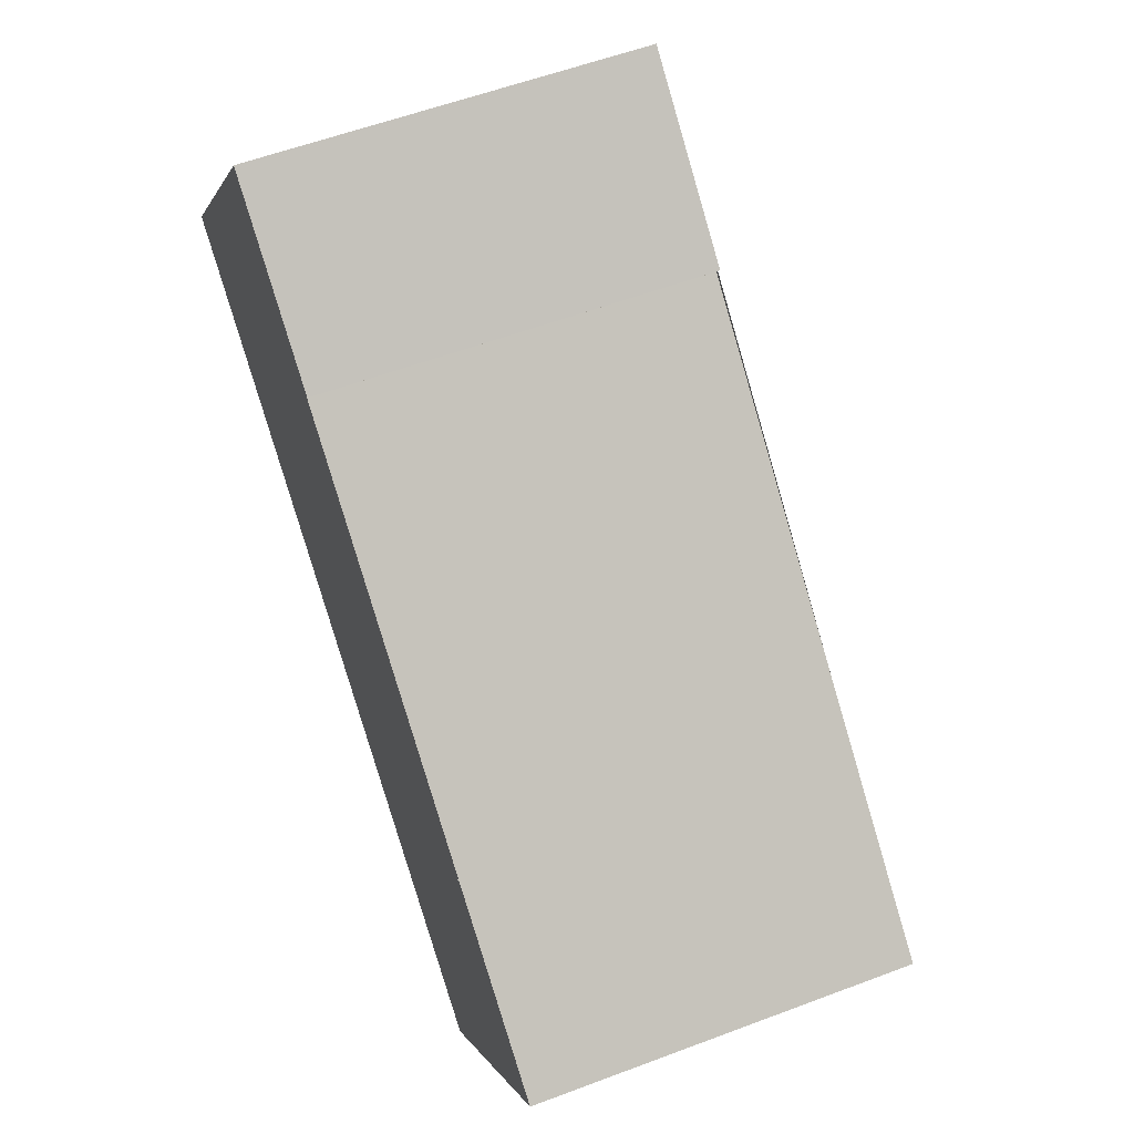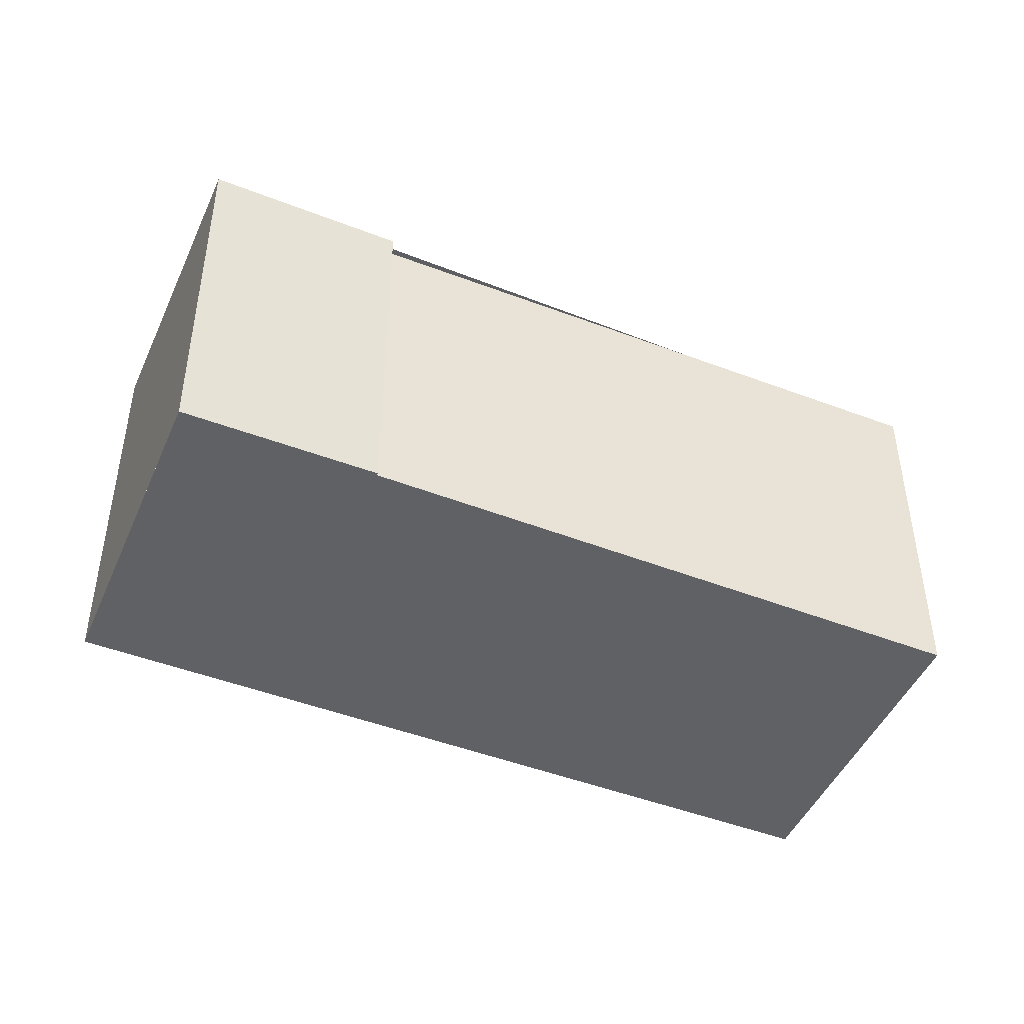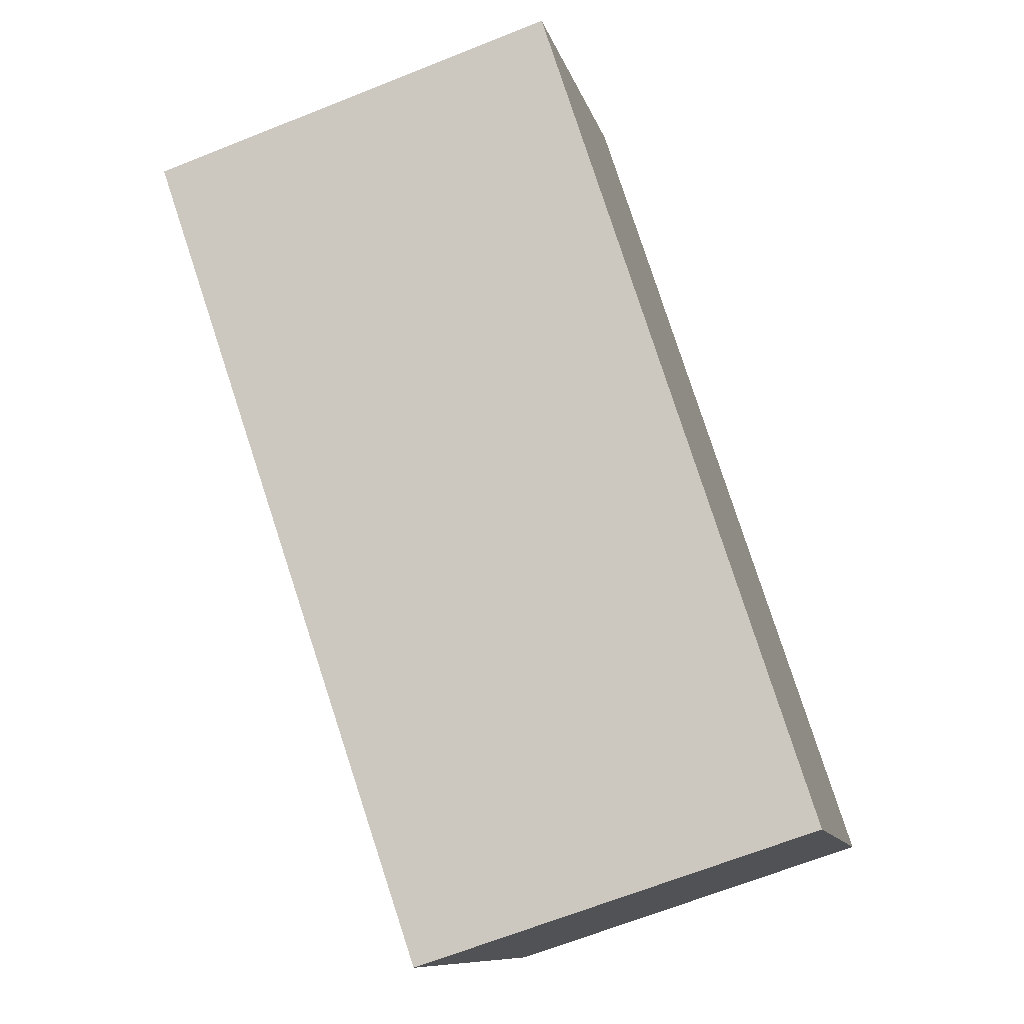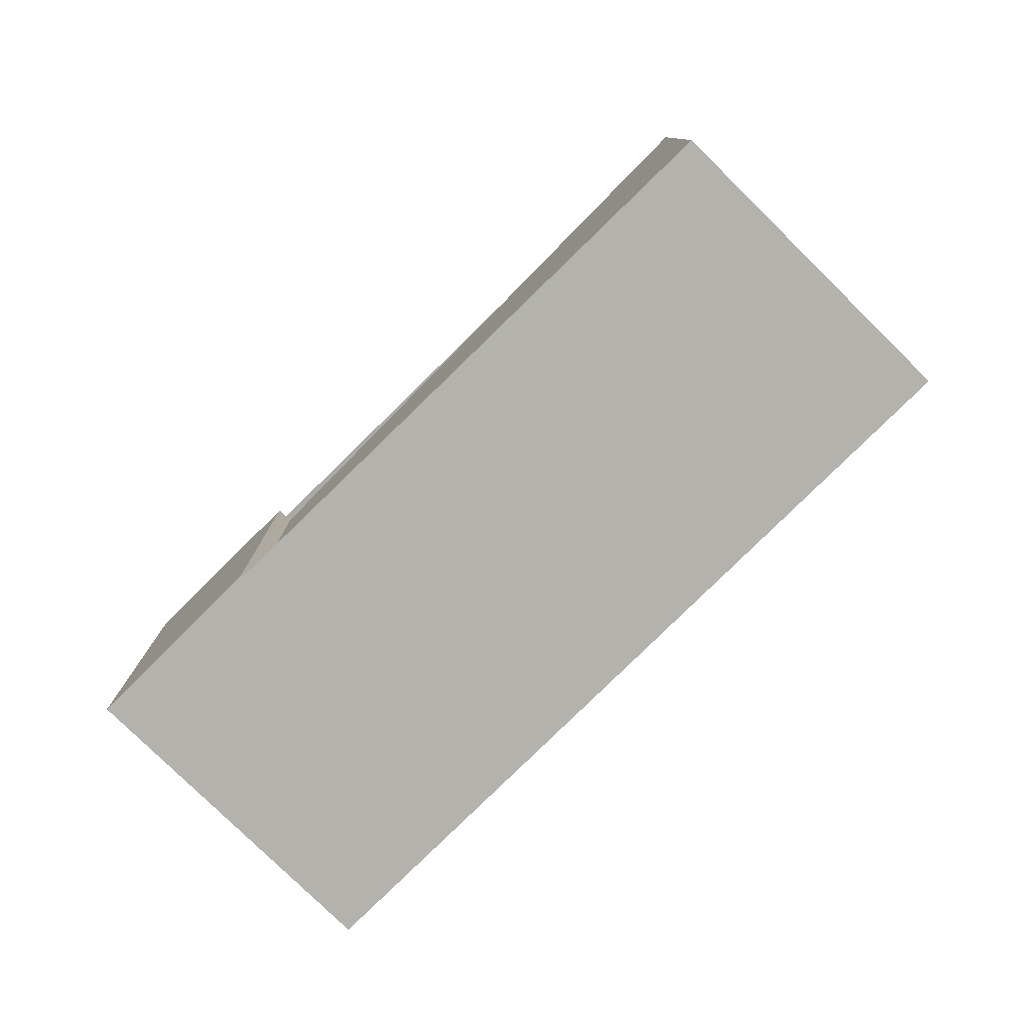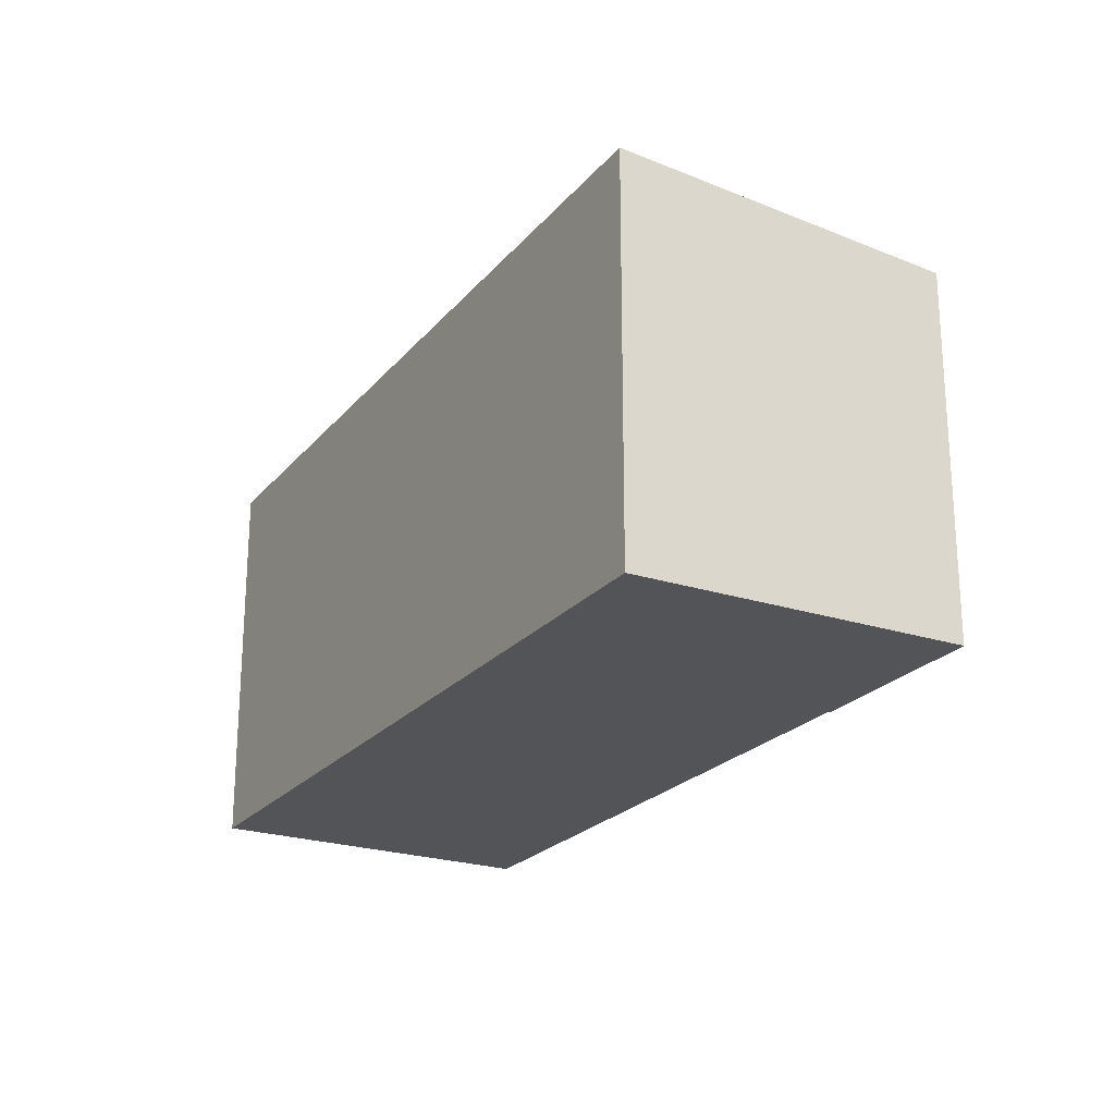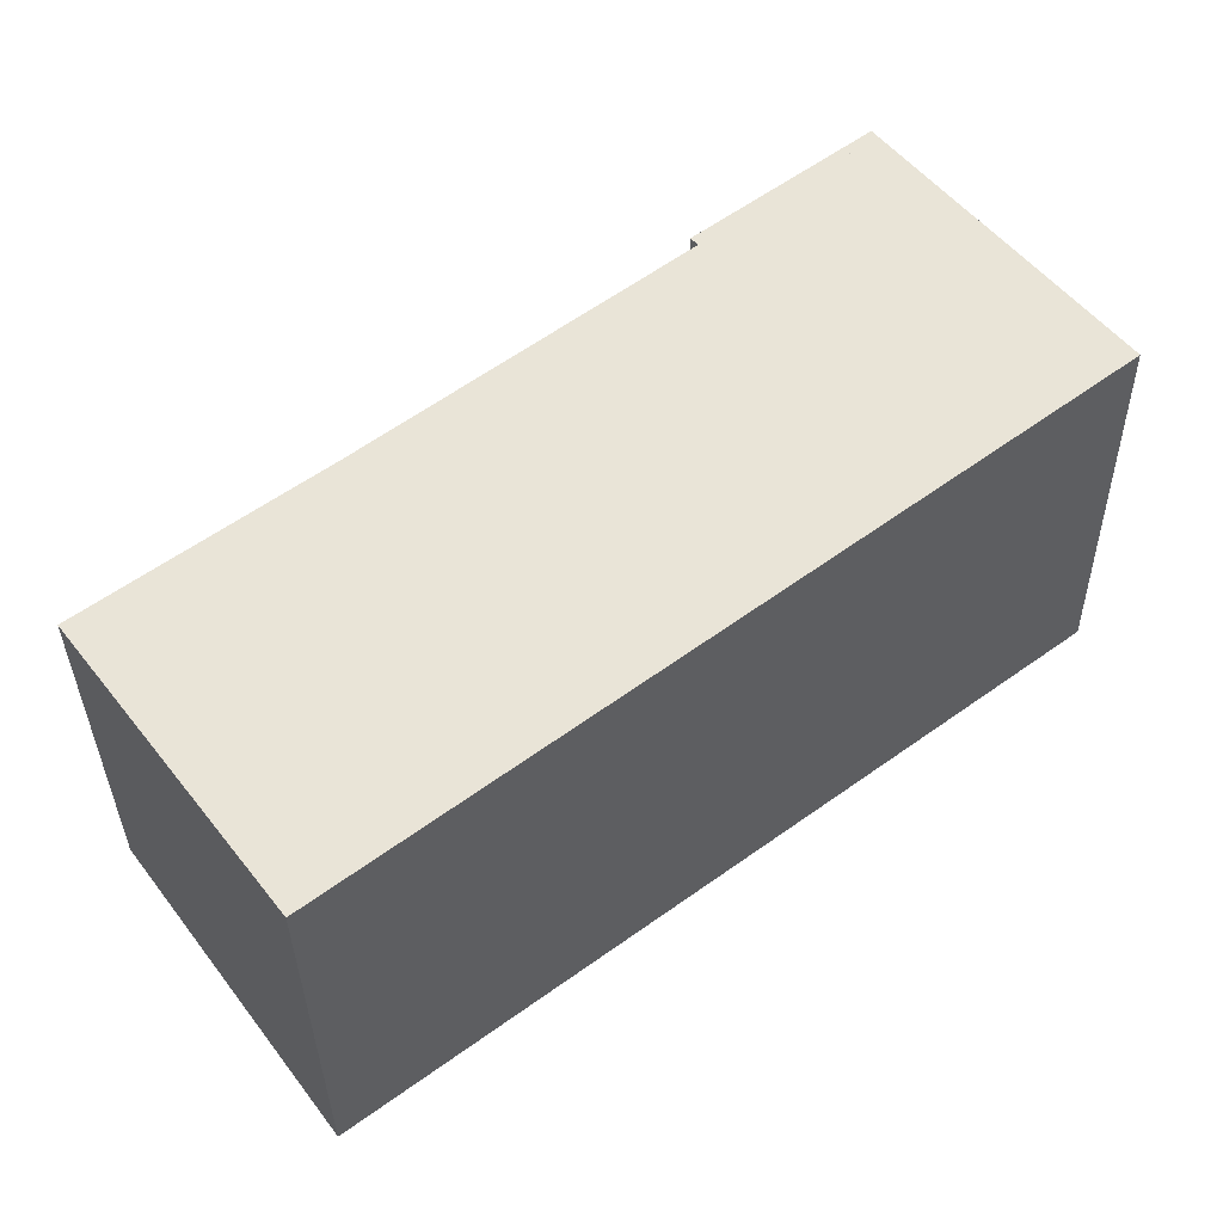
<metadata>
{"format":"obj","ext":"obj","renderer":"f3d","projection":"perspective","resolution":1024,"background":"white","views":[{"elev":56.7,"azim":-111.5,"up":"+Y"},{"elev":-46.2,"azim":-166.8,"up":"+Z"},{"elev":-66.7,"azim":111.8,"up":"+Y"},{"elev":-79.6,"azim":-98.5,"up":"+Z"},{"elev":-23.3,"azim":97.2,"up":"+Z"},{"elev":-33.8,"azim":0.8,"up":"+Y"}]}
</metadata>
<code>
v -729.9 -1505 2.543
v -728.8 -1504 2.568
v -727.5 -1506 2.782
v -732 -1509 2.682
v -733.4 -1507 2.47
v -729.9 -1505 2.553
v -733.3 -1507 2.473
v -731.9 -1506 2.505
v -729.9 -1505 2.549
v -728.8 -1504 2.574
v -732 -1509 2.678
v -727.5 -1506 2.779
v -732 -1509 2.682
v -732 -1509 2.678
v -733.3 -1507 2.473
v -733.3 -1507 2.47
v -728.8 -1504 2.568
v -729.9 -1505 2.543
v -729.9 -1505 4.441e-16
v -728.8 -1504 0
v -728.8 -1504 2.574
v -728.8 -1504 2.568
v -728.8 -1504 0
v -728.8 -1504 0
v -732 -1509 2.682
v -727.5 -1506 2.782
v -727.5 -1506 4.441e-16
v -732 -1509 0
v -732 -1509 2.678
v -732 -1509 2.682
v -732 -1509 0
v -732 -1509 -4.441e-16
v -733.3 -1507 2.47
v -733.4 -1507 2.47
v -733.4 -1507 0
v -733.3 -1507 0
v -729.9 -1505 2.549
v -729.9 -1505 2.553
v -729.9 -1505 0
v -729.9 -1505 0
v -733.4 -1507 2.47
v -733.3 -1507 2.473
v -733.3 -1507 0
v -733.4 -1507 0
v -729.9 -1505 2.553
v -731.9 -1506 2.505
v -731.9 -1506 0
v -729.9 -1505 0
v -729.9 -1505 2.543
v -729.9 -1505 2.549
v -729.9 -1505 0
v -729.9 -1505 4.441e-16
v -727.5 -1506 2.779
v -728.8 -1504 2.574
v -728.8 -1504 0
v -727.5 -1506 0
v -733.3 -1507 2.473
v -732 -1509 2.678
v -732 -1509 -4.441e-16
v -733.3 -1507 0
v -727.5 -1506 2.782
v -727.5 -1506 2.779
v -727.5 -1506 0
v -727.5 -1506 4.441e-16
v -732 -1509 2.682
v -732 -1509 2.682
v -732 -1509 0
v -732 -1509 0
v -731.9 -1506 2.505
v -733.3 -1507 2.47
v -733.3 -1507 0
v -731.9 -1506 0
v -729.9 -1505 0
v -728.8 -1504 0
v -727.5 -1506 0
v -732 -1509 0
v -733.4 -1507 0
v -729.9 -1505 0
f 14 12 3 13
f 16 8 15
f 9 1 2 10
f 15 8 6 9 10 12 14
f 13 4 11 14
f 15 7 5 16
f 14 11 7 15
f 18 19 20 17
f 22 23 24 21
f 26 27 28 25
f 30 31 32 29
f 34 35 36 33
f 38 39 40 37
f 42 43 44 41
f 46 47 48 45
f 50 51 52 49
f 54 55 56 53
f 58 59 60 57
f 62 63 64 61
f 66 67 68 65
f 70 71 72 69
f 74 75 76 77 78 73

</code>
